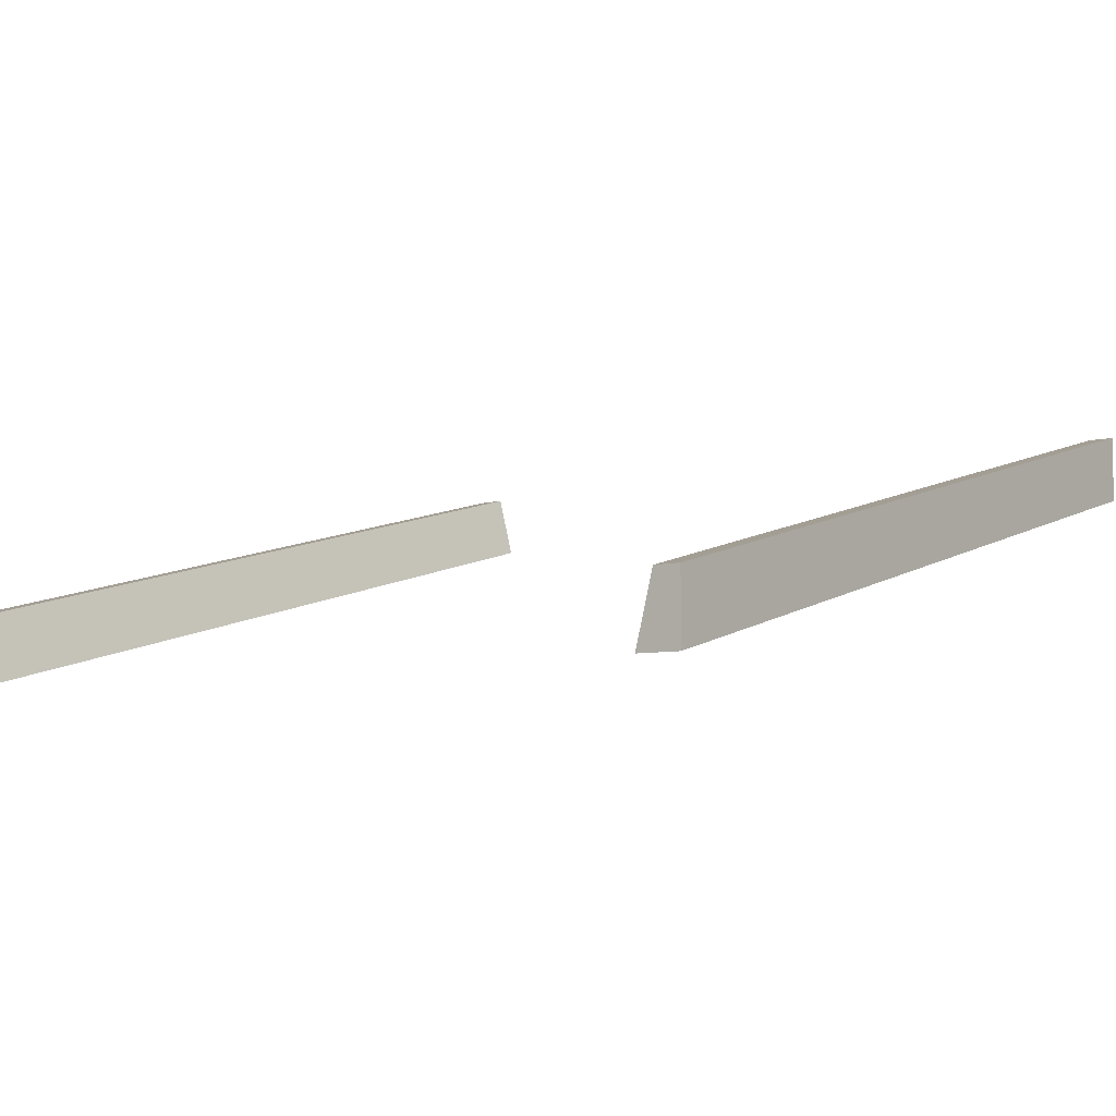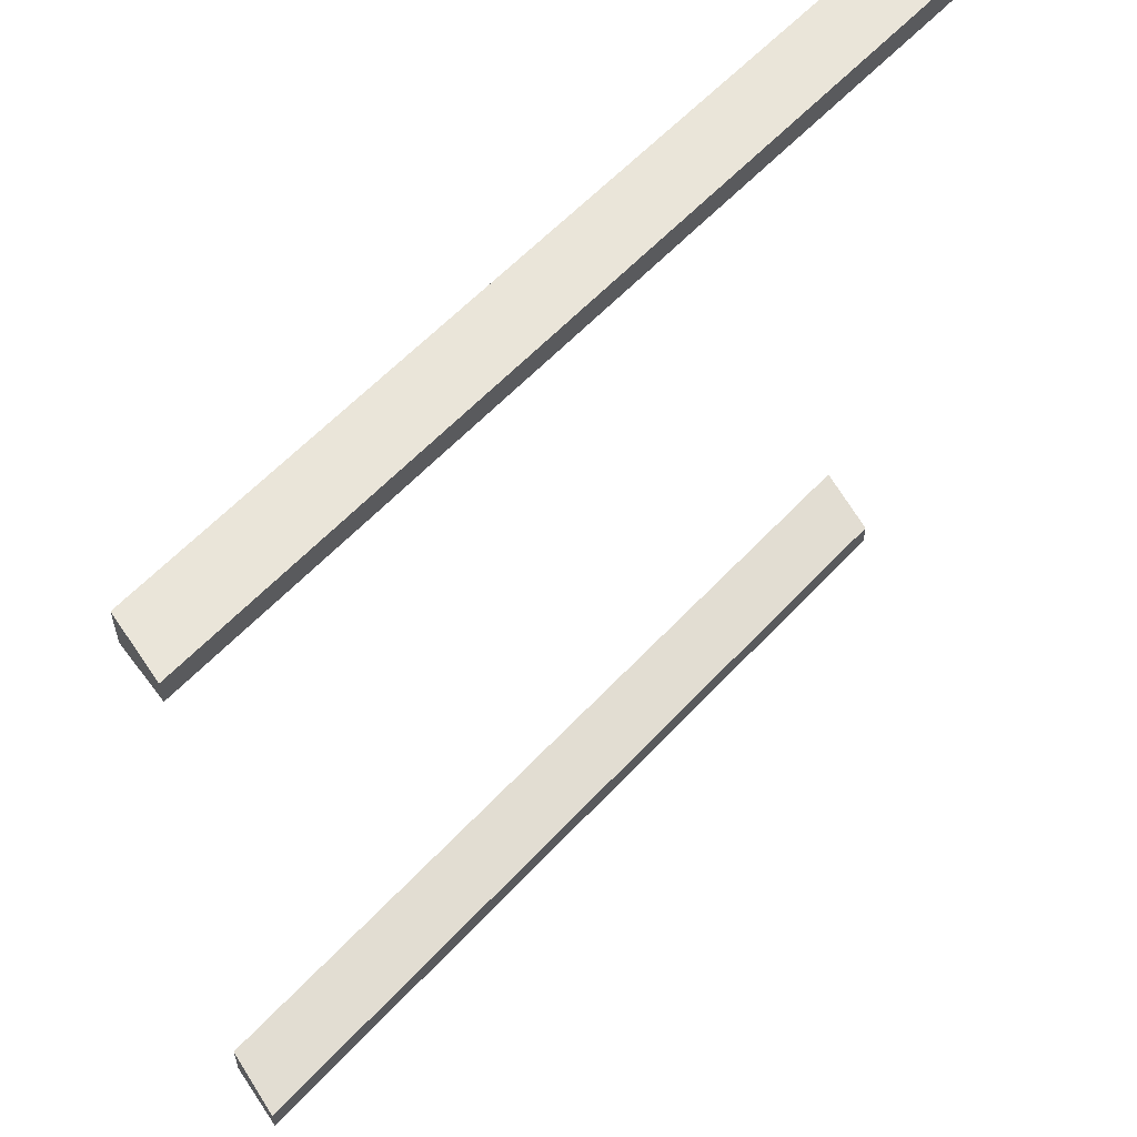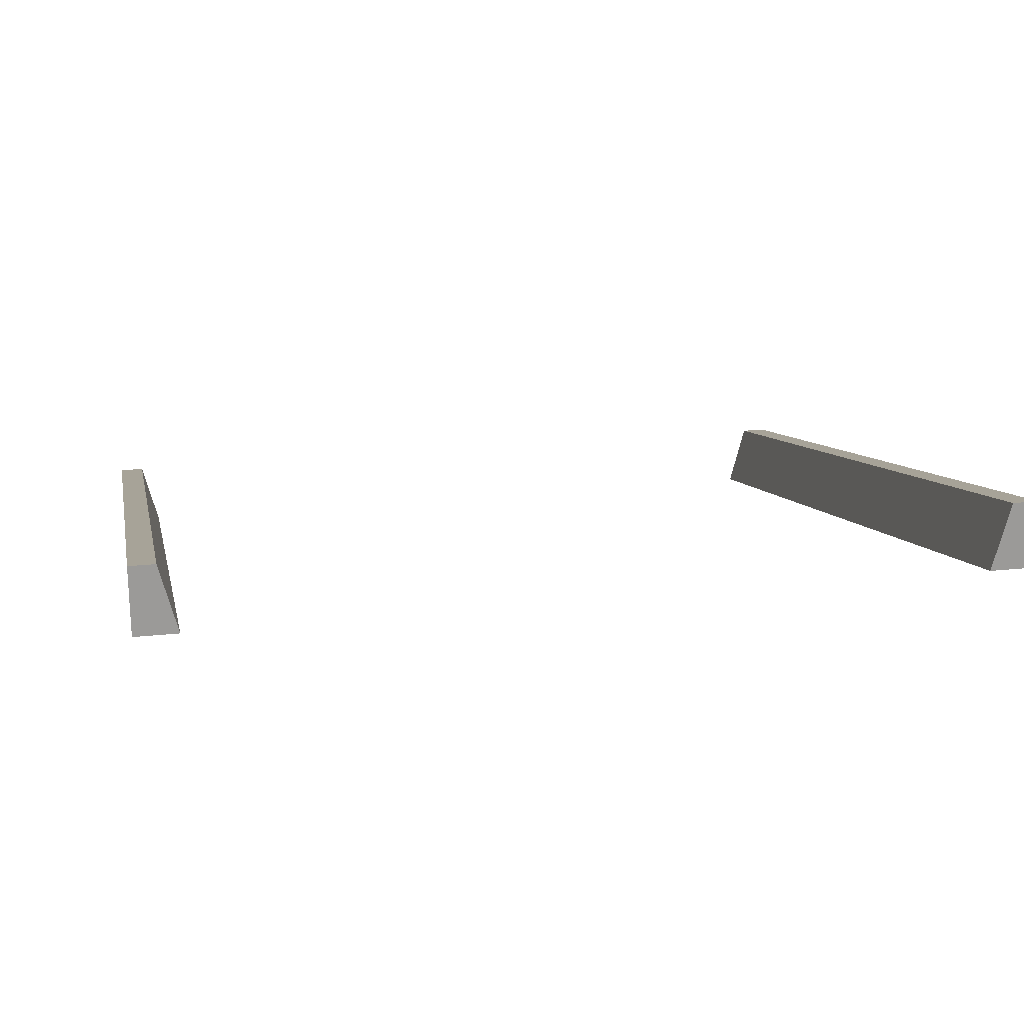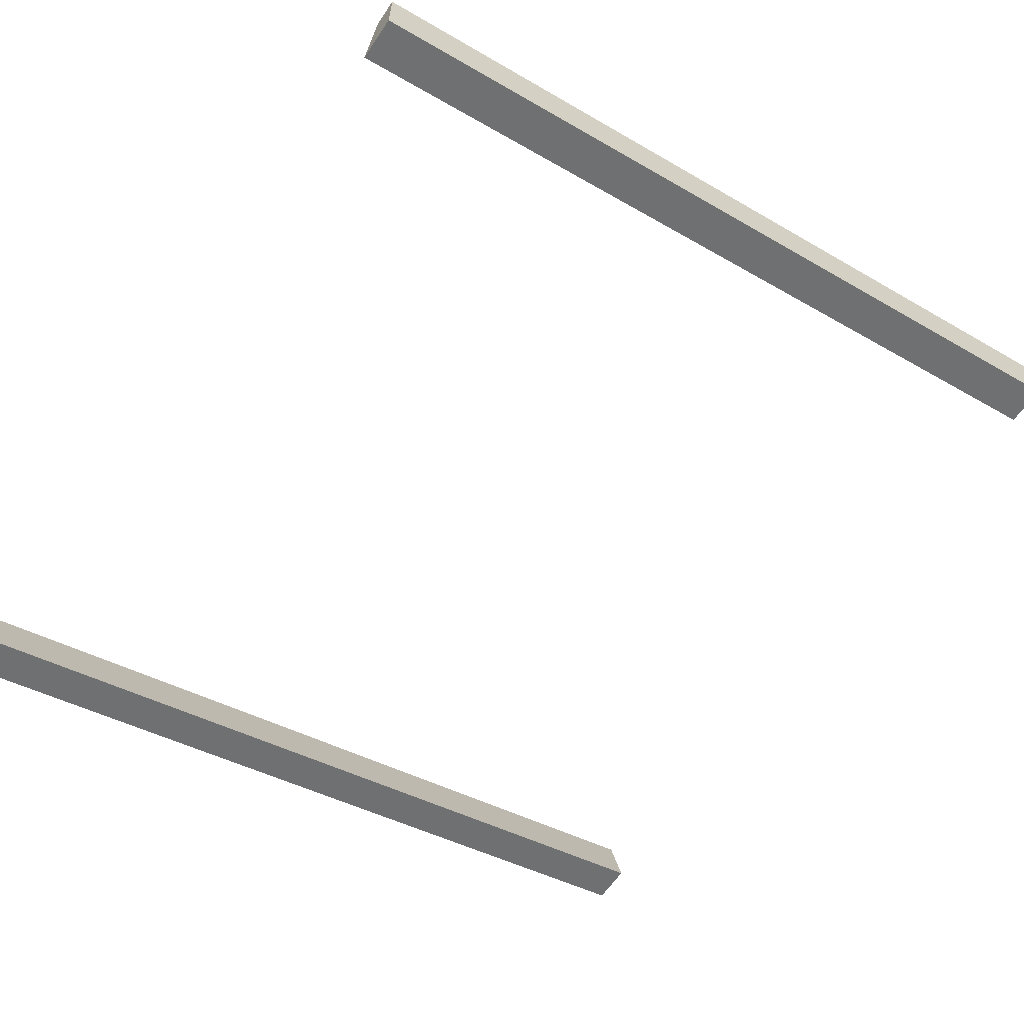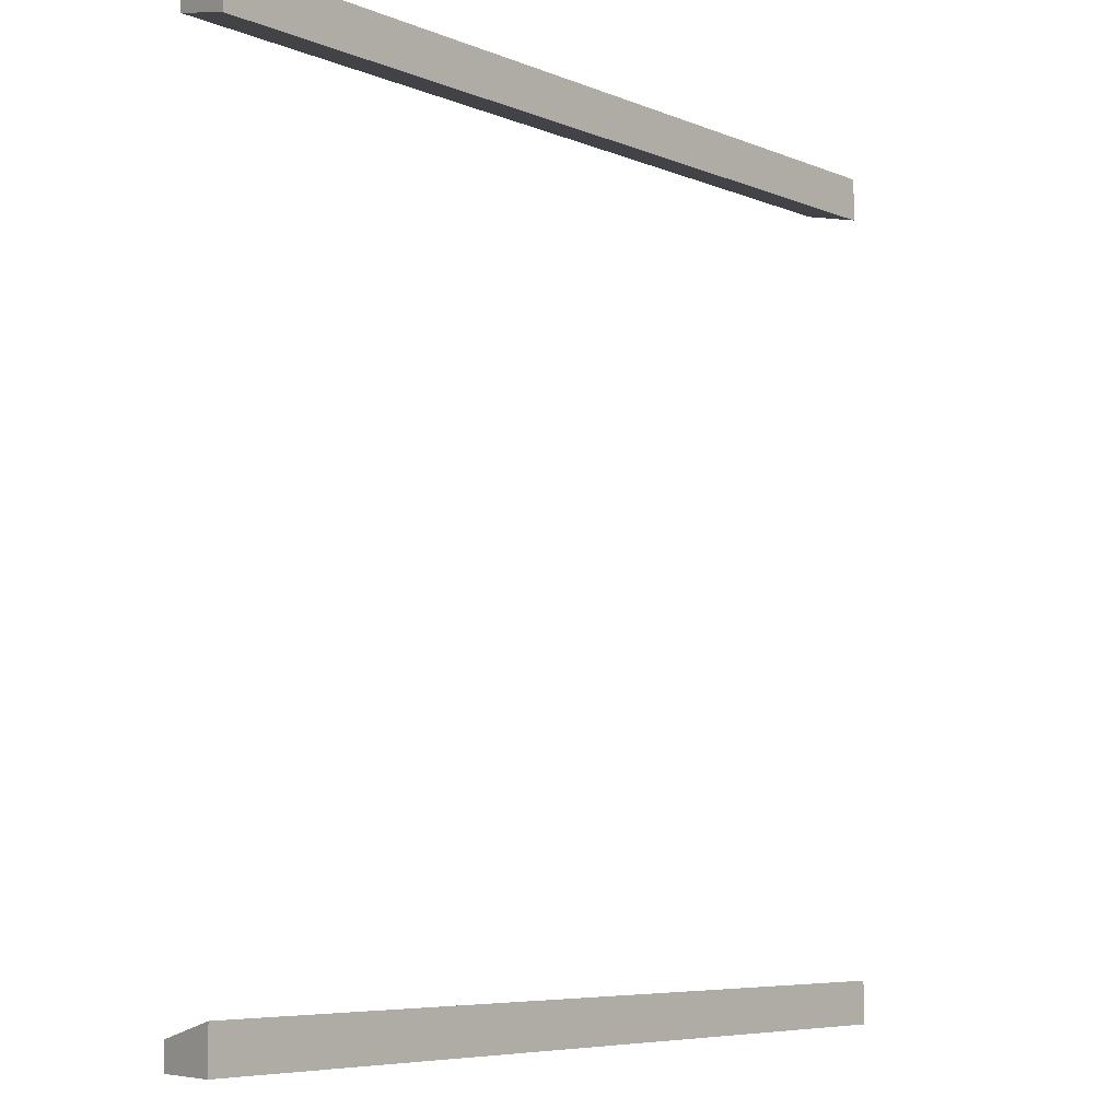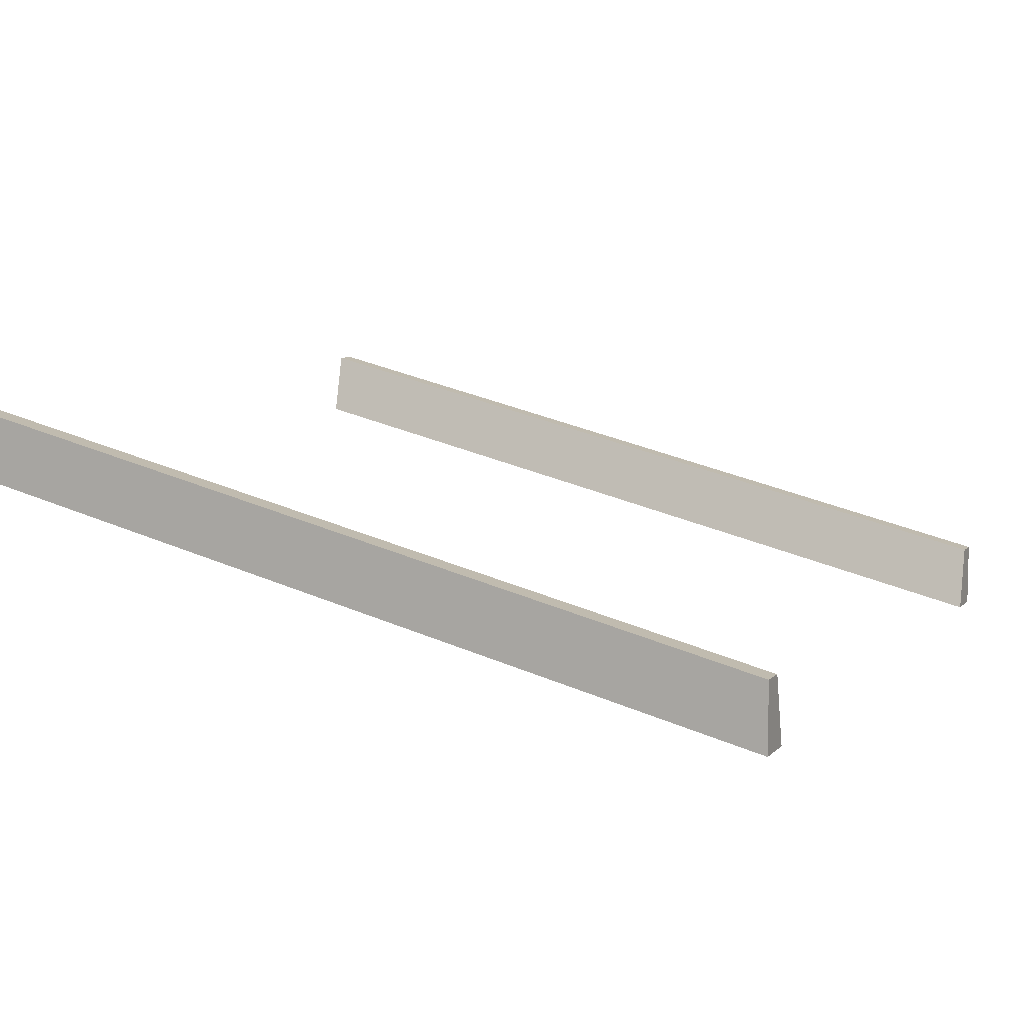
<metadata>
{"format":"obj","ext":"obj","renderer":"f3d","projection":"perspective","resolution":1024,"background":"white","views":[{"elev":-6.6,"azim":-54.0,"up":"+Y"},{"elev":58.4,"azim":146.3,"up":"+Z"},{"elev":21.0,"azim":79.1,"up":"+Y"},{"elev":-62.3,"azim":-34.0,"up":"+Y"},{"elev":-6.4,"azim":-36.4,"up":"+Z"},{"elev":7.5,"azim":-156.6,"up":"+Y"}]}
</metadata>
<code>
o road_slantBarrier
v -0.5 -0 0.5
v 0.5 0.25 0.45
v 0.5 0.25 0.5
v -0.5 -0 0.45
v 0.5 0.33 0.47
v -0.5 0.08 0.5
v 0.5 0.33 0.5
v -0.5 0.08 0.47
v -0.5 0 -0.45
v -0.5 0.08 -0.5
v -0.5 0 -0.5
v -0.5 0.08 -0.47
v 0.5 0.33 -0.47
v 0.5 0.25 -0.5
v 0.5 0.33 -0.5
v 0.5 0.25 -0.45
f 1 2 3
f 2 1 4
f 5 6 7
f 6 5 8
f 3 6 1
f 6 3 7
f 5 3 2
f 3 5 7
f 9 10 11
f 10 9 12
f 13 14 15
f 14 13 16
f 16 11 14
f 11 16 9
f 10 13 15
f 13 10 12
f 16 12 9
f 12 16 13
f 10 14 11
f 14 10 15
f 1 8 4
f 8 1 6
f 8 2 4
f 2 8 5

</code>
